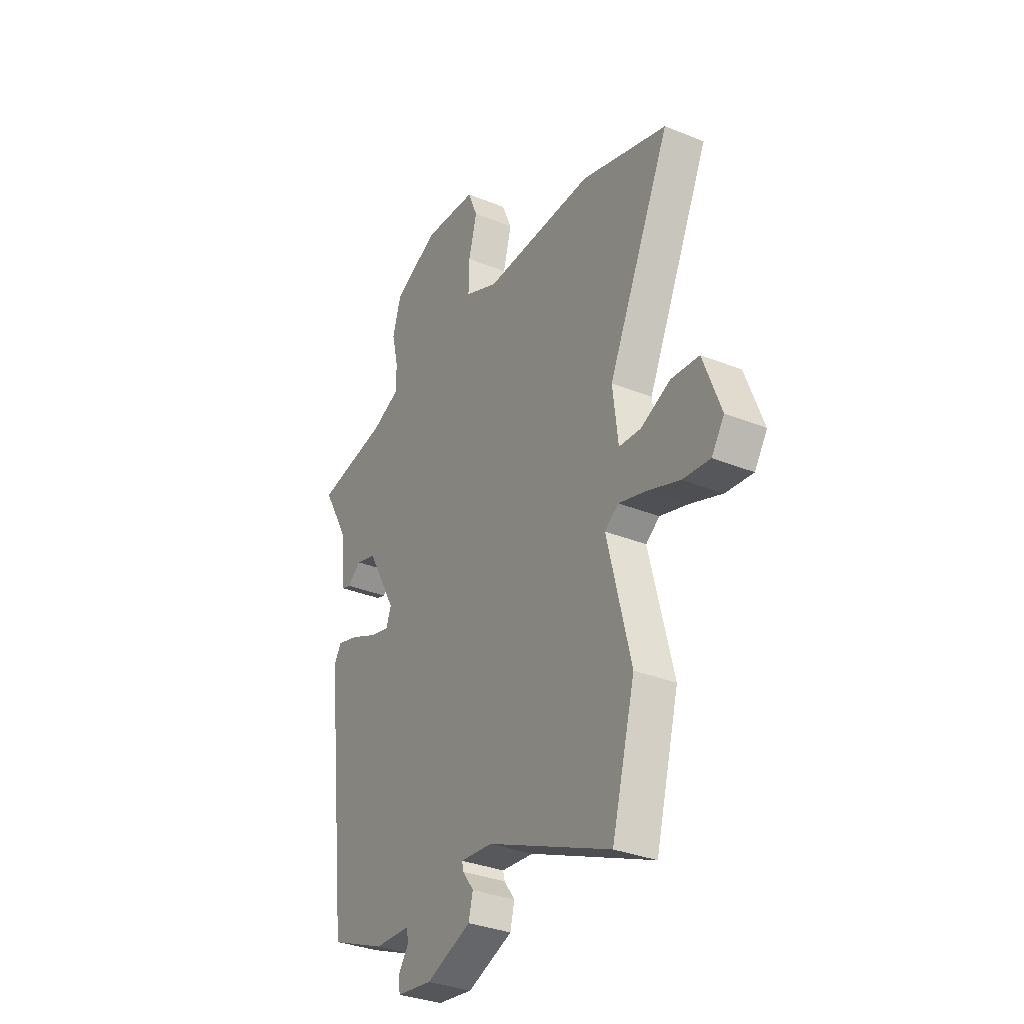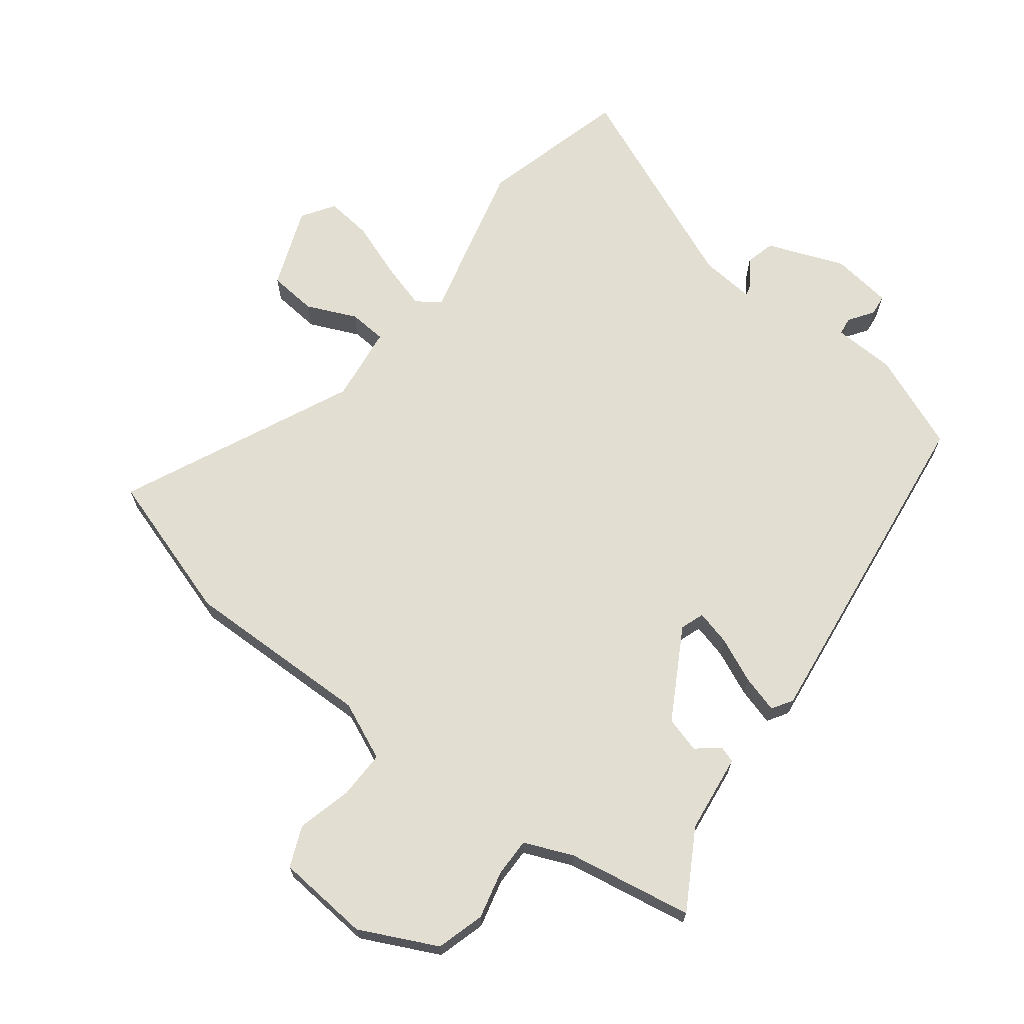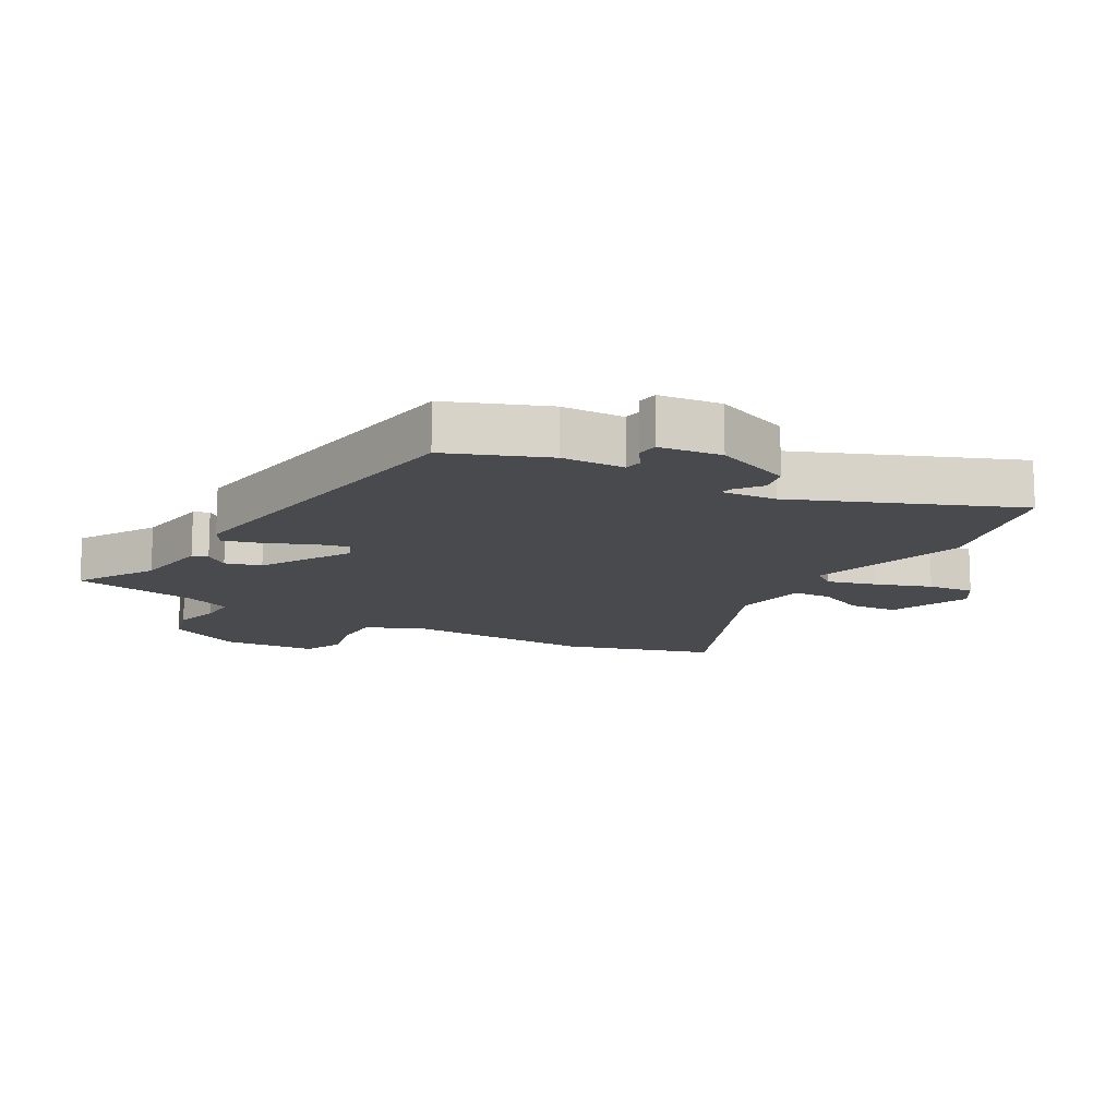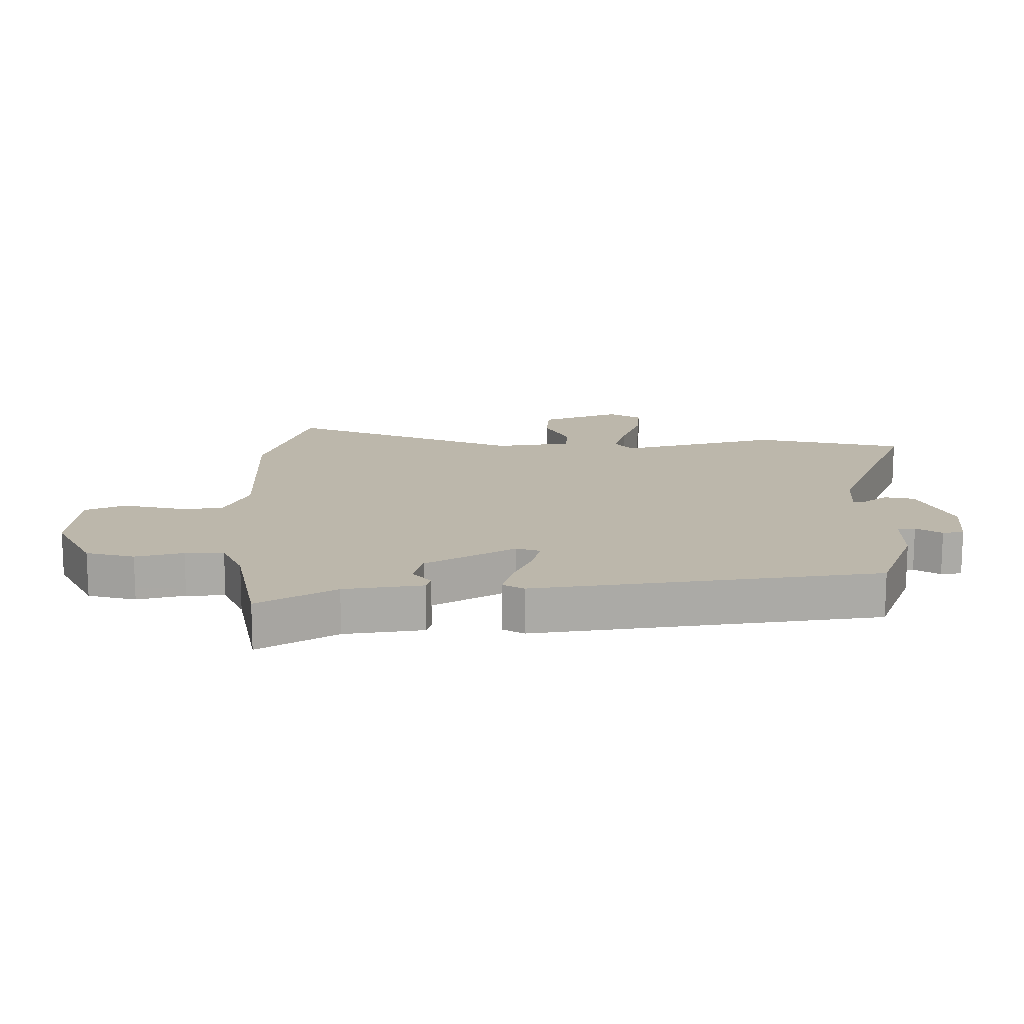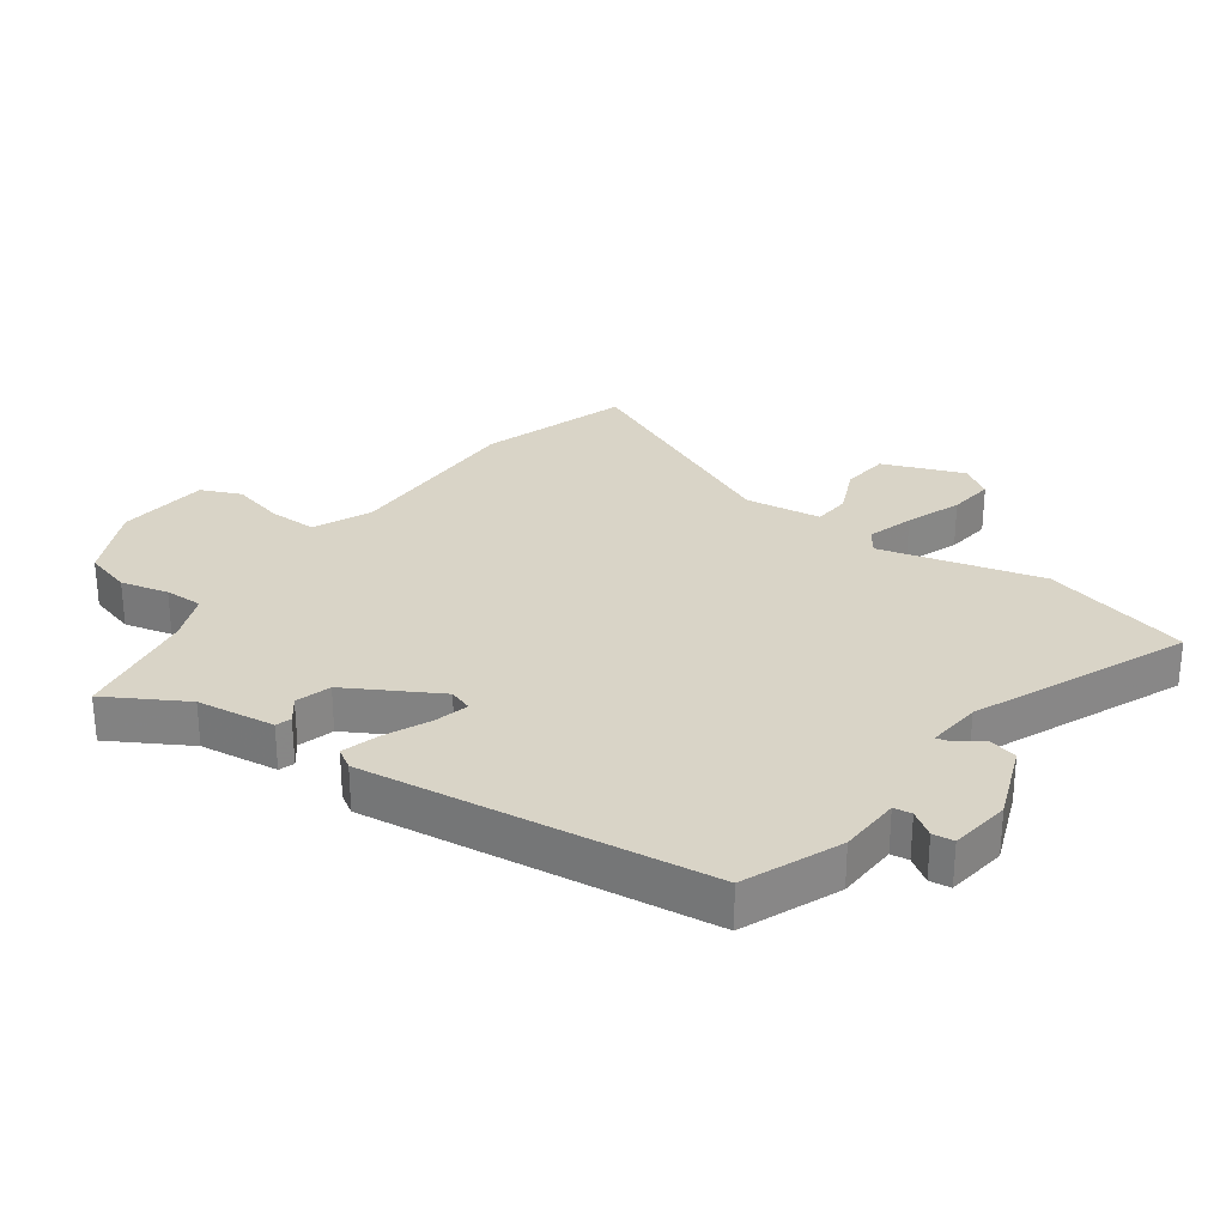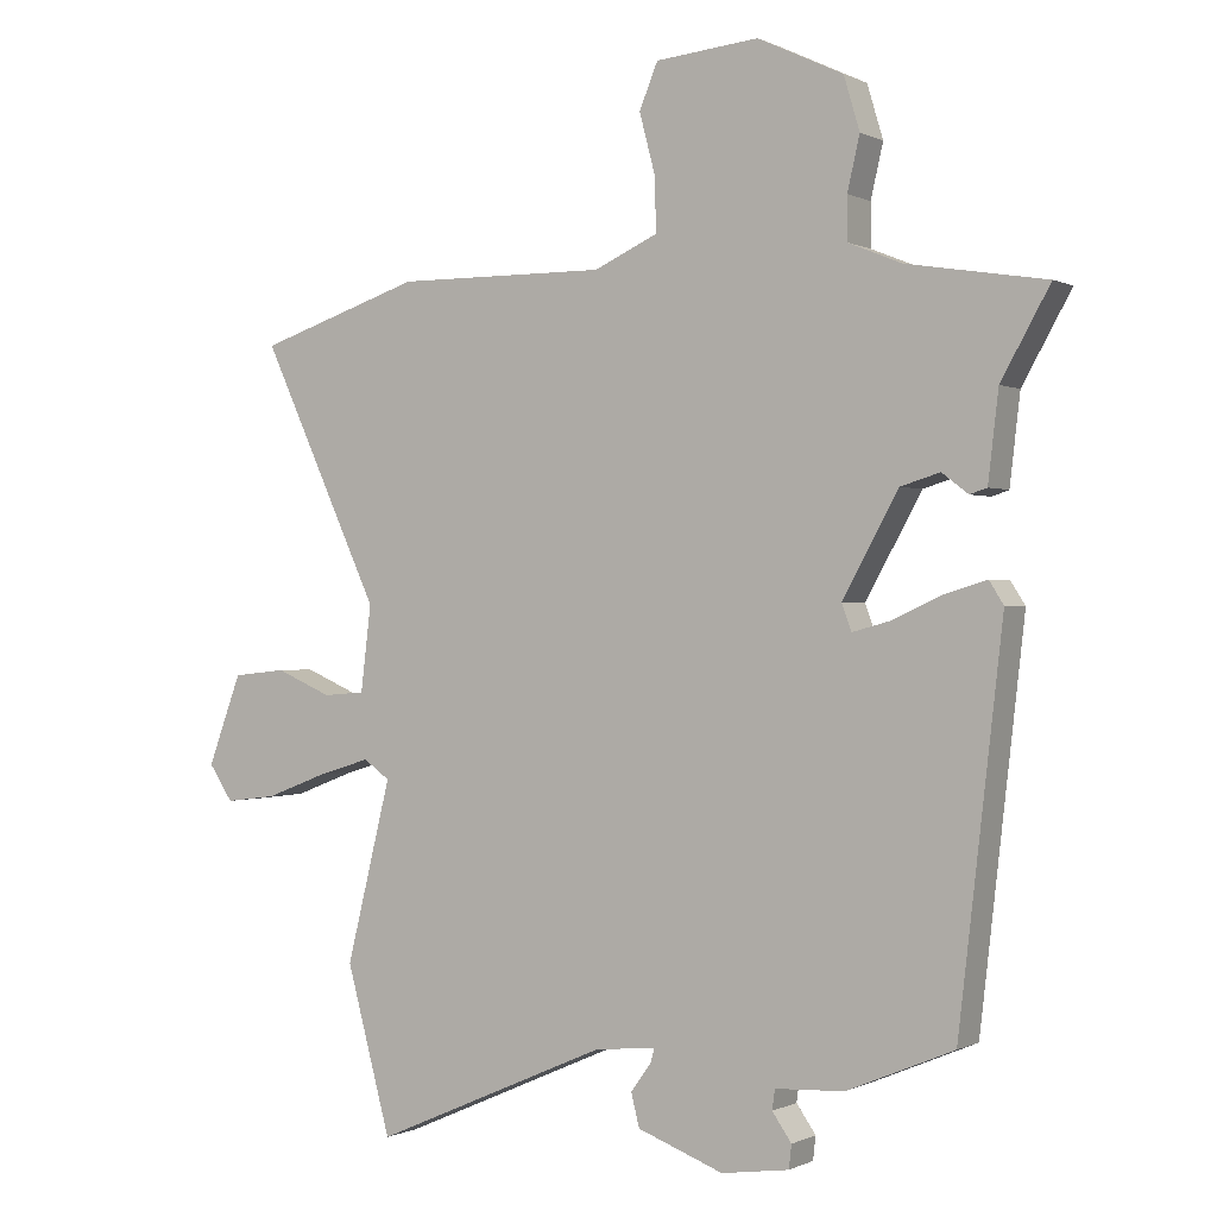
<metadata>
{"format":"obj","ext":"obj","renderer":"f3d","projection":"perspective","resolution":1024,"background":"white","views":[{"elev":-33.2,"azim":-119.0,"up":"+Z"},{"elev":67.5,"azim":37.0,"up":"+Y"},{"elev":-13.3,"azim":148.9,"up":"+Y"},{"elev":14.5,"azim":88.0,"up":"+Y"},{"elev":28.4,"azim":125.3,"up":"+Y"},{"elev":-0.3,"azim":30.6,"up":"+Z"}]}
</metadata>
<code>
v 0.541 0.07 0.47
v 0.47 0.07 0.344
v 0.455 0.07 0.217
v 0.43 0.07 0.209
v 0.392 0.07 0.238
v 0.335 0.07 0.221
v 0.254 0.07 0.075
v 0.268 0.07 0.037
v 0.324 0.07 0.052
v 0.396 0.07 0.085
v 0.456 0.07 0.103
v 0.477 0.07 0.07
v 0.413 0.07 -0.484
v 0.258 0.07 -0.549
v 0.158 0.07 -0.554
v 0.154 0.07 -0.583
v 0.182 0.07 -0.623
v 0.178 0.07 -0.657
v 0.08 0.07 -0.671
v -0.045 0.07 -0.624
v -0.057 0.07 -0.576
v -0.027 0.07 -0.535
v -0.022 0.07 -0.515
v -0.111 0.07 -0.524
v -0.453 0.07 -0.673
v -0.518 0.07 -0.433
v -0.453 0.07 -0.171
v -0.491 0.07 -0.144
v -0.567 0.07 -0.167
v -0.657 0.07 -0.201
v -0.732 0.07 -0.21
v -0.767 0.07 -0.158
v -0.718 0.07 -0.027
v -0.64 0.07 -0.019
v -0.559 0.07 -0.054
v -0.498 0.07 -0.049
v -0.483 0.07 0.075
v -0.657 0.07 0.449
v -0.418 0.07 0.527
v -0.112 0.07 0.524
v -0.019 0.07 0.566
v -0.021 0.07 0.644
v -0.044 0.07 0.731
v -0.017 0.07 0.796
v 0.133 0.07 0.81
v 0.257 0.07 0.751
v 0.28 0.07 0.674
v 0.262 0.07 0.597
v 0.262 0.07 0.535
v 0.34 0.07 0.503
v 0.541 0 0.47
v 0.47 0 0.344
v 0.455 0 0.217
v 0.43 0 0.209
v 0.392 0 0.238
v 0.335 0 0.221
v 0.254 0 0.075
v 0.268 0 0.037
v 0.324 0 0.052
v 0.396 0 0.085
v 0.456 0 0.103
v 0.477 0 0.07
v 0.413 0 -0.484
v 0.258 0 -0.549
v 0.158 0 -0.554
v 0.154 0 -0.583
v 0.182 0 -0.623
v 0.178 0 -0.657
v 0.08 0 -0.671
v -0.045 0 -0.624
v -0.057 0 -0.576
v -0.027 0 -0.535
v -0.022 0 -0.515
v -0.111 0 -0.524
v -0.453 0 -0.673
v -0.518 0 -0.433
v -0.453 0 -0.171
v -0.491 0 -0.144
v -0.567 0 -0.167
v -0.657 0 -0.201
v -0.732 0 -0.21
v -0.767 0 -0.158
v -0.718 0 -0.027
v -0.64 0 -0.019
v -0.559 0 -0.054
v -0.498 0 -0.049
v -0.483 0 0.075
v -0.657 0 0.449
v -0.418 0 0.527
v -0.112 0 0.524
v -0.019 0 0.566
v -0.021 0 0.644
v -0.044 0 0.731
v -0.017 0 0.796
v 0.133 0 0.81
v 0.257 0 0.751
v 0.28 0 0.674
v 0.262 0 0.597
v 0.262 0 0.535
v 0.34 0 0.503
f 45 46 47 48
f 45 48 49
f 42 43 44 45
f 41 42 45 49
f 40 41 49 50
f 37 38 39 40
f 36 37 40 50
f 32 33 34 35
f 32 35 36
f 29 30 31 32
f 28 29 32 36
f 27 28 36 50
f 24 25 26 27
f 23 24 27 50
f 19 20 21 22
f 16 17 18 19
f 15 16 19 22
f 9 10 11 12
f 8 9 12 13
f 7 8 13 14
f 2 3 4 5
f 2 5 6
f 1 2 6
f 50 1 6
f 7 14 15 22
f 7 22 23 50
f 6 7 50
f 98 97 96 95
f 99 98 95
f 95 94 93 92
f 99 95 92 91
f 100 99 91 90
f 90 89 88 87
f 100 90 87 86
f 85 84 83 82
f 86 85 82
f 82 81 80 79
f 86 82 79 78
f 100 86 78 77
f 77 76 75 74
f 100 77 74 73
f 72 71 70 69
f 69 68 67 66
f 72 69 66 65
f 62 61 60 59
f 63 62 59 58
f 64 63 58 57
f 55 54 53 52
f 56 55 52
f 56 52 51
f 56 51 100
f 72 65 64 57
f 100 73 72 57
f 100 57 56
f 1 51 52 2
f 2 52 53 3
f 3 53 54 4
f 4 54 55 5
f 5 55 56 6
f 6 56 57 7
f 7 57 58 8
f 8 58 59 9
f 9 59 60 10
f 10 60 61 11
f 11 61 62 12
f 12 62 63 13
f 13 63 64 14
f 14 64 65 15
f 15 65 66 16
f 16 66 67 17
f 17 67 68 18
f 18 68 69 19
f 19 69 70 20
f 20 70 71 21
f 21 71 72 22
f 22 72 73 23
f 23 73 74 24
f 24 74 75 25
f 25 75 76 26
f 26 76 77 27
f 27 77 78 28
f 28 78 79 29
f 29 79 80 30
f 30 80 81 31
f 31 81 82 32
f 32 82 83 33
f 33 83 84 34
f 34 84 85 35
f 35 85 86 36
f 36 86 87 37
f 37 87 88 38
f 38 88 89 39
f 39 89 90 40
f 40 90 91 41
f 41 91 92 42
f 42 92 93 43
f 43 93 94 44
f 44 94 95 45
f 45 95 96 46
f 46 96 97 47
f 47 97 98 48
f 48 98 99 49
f 49 99 100 50
f 50 100 51 1

</code>
